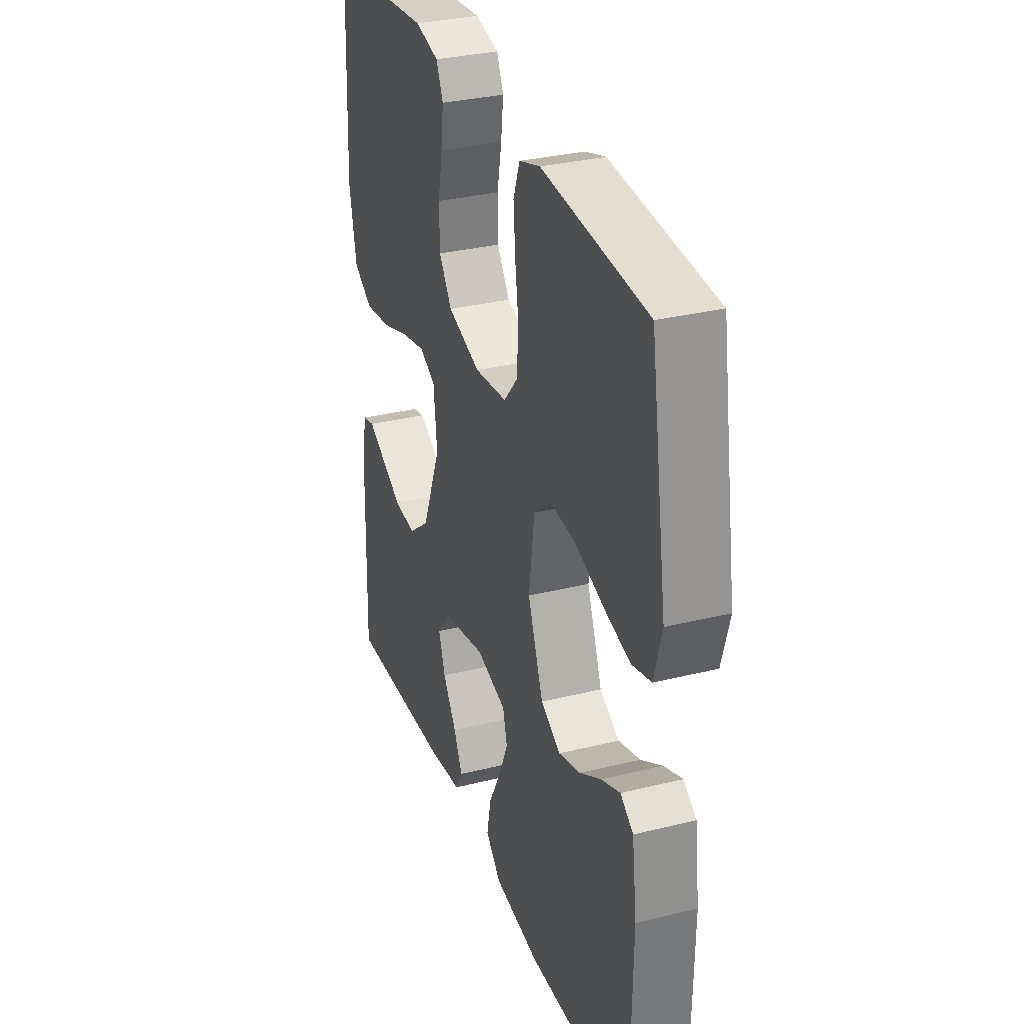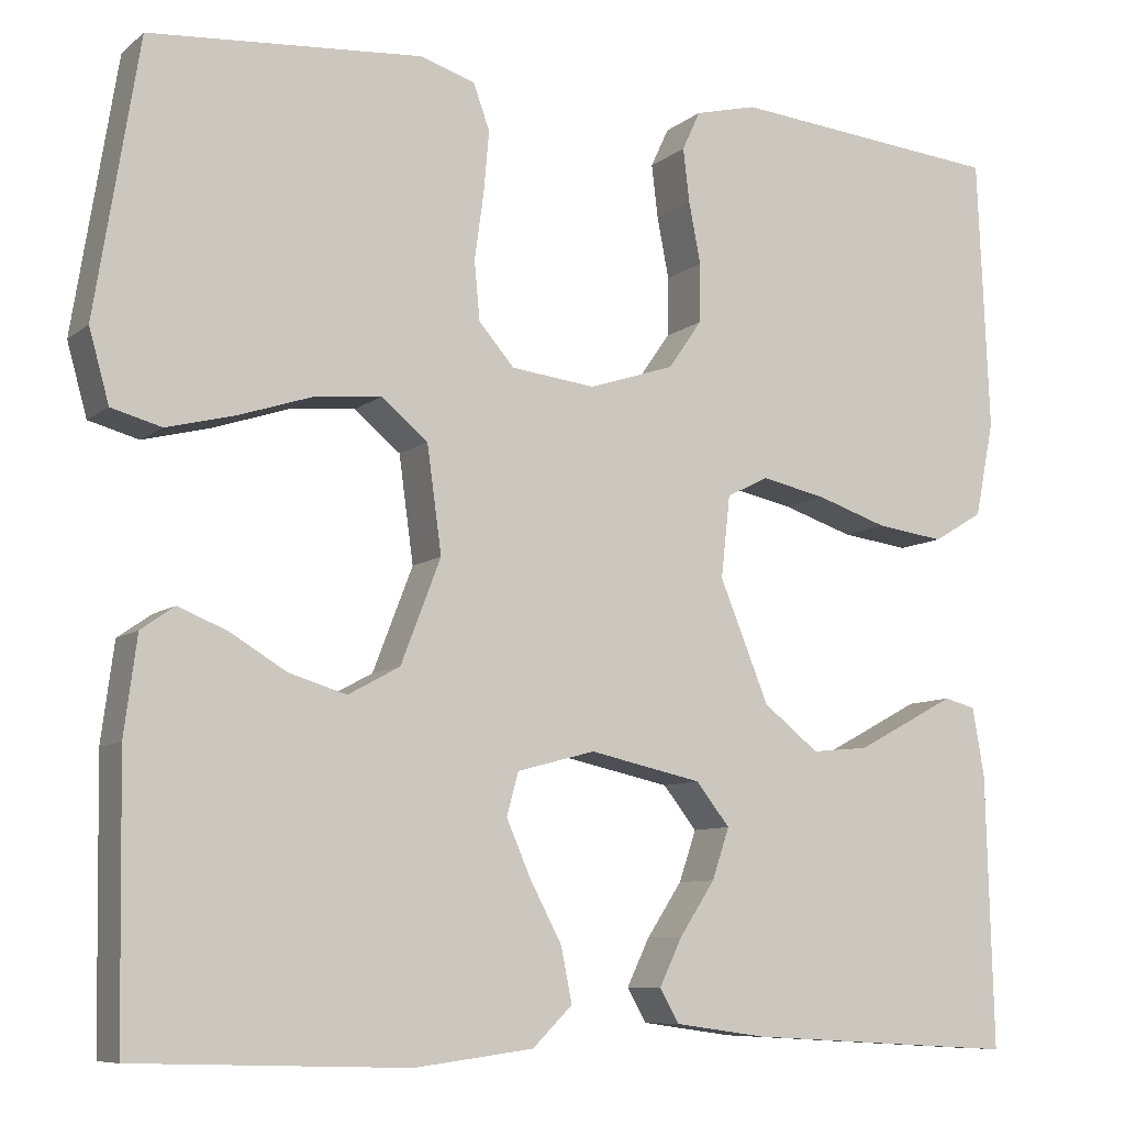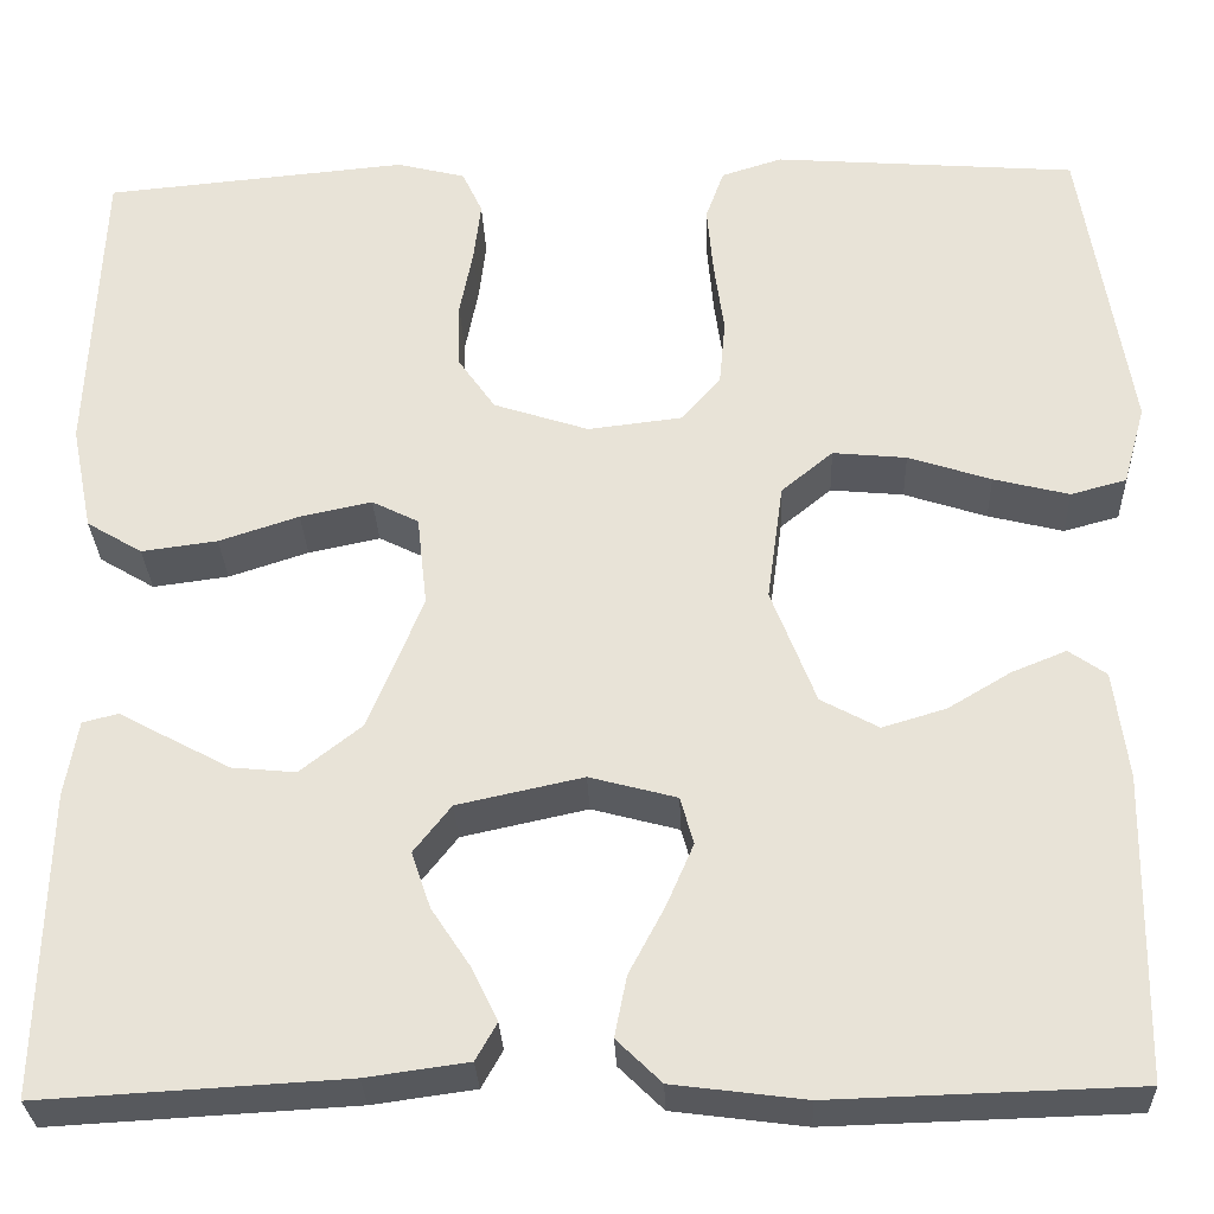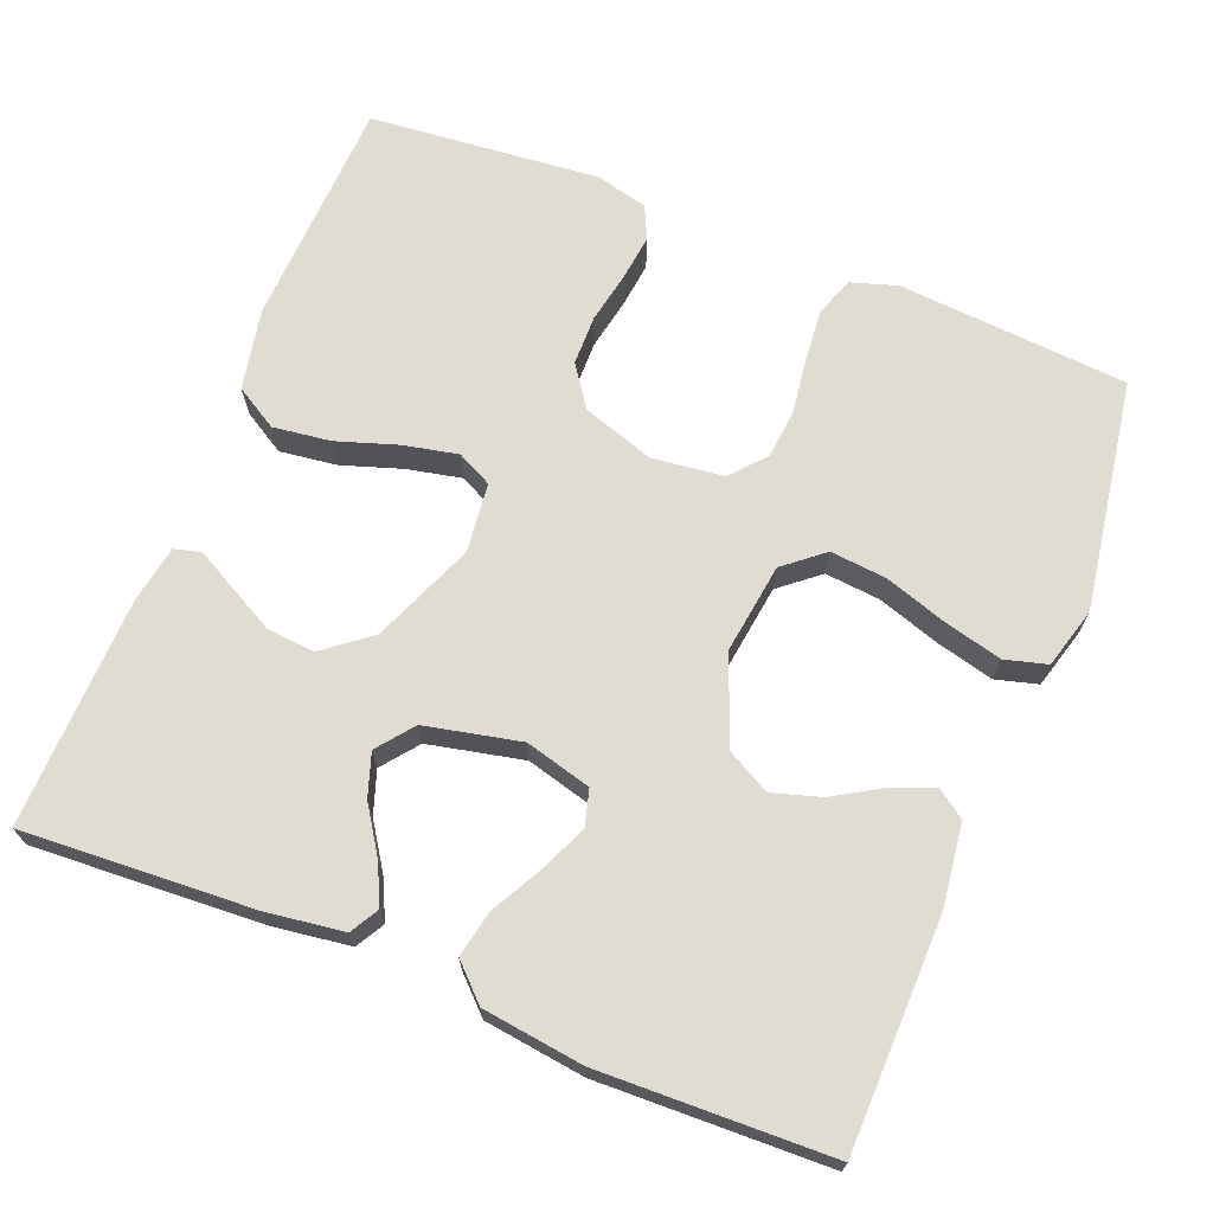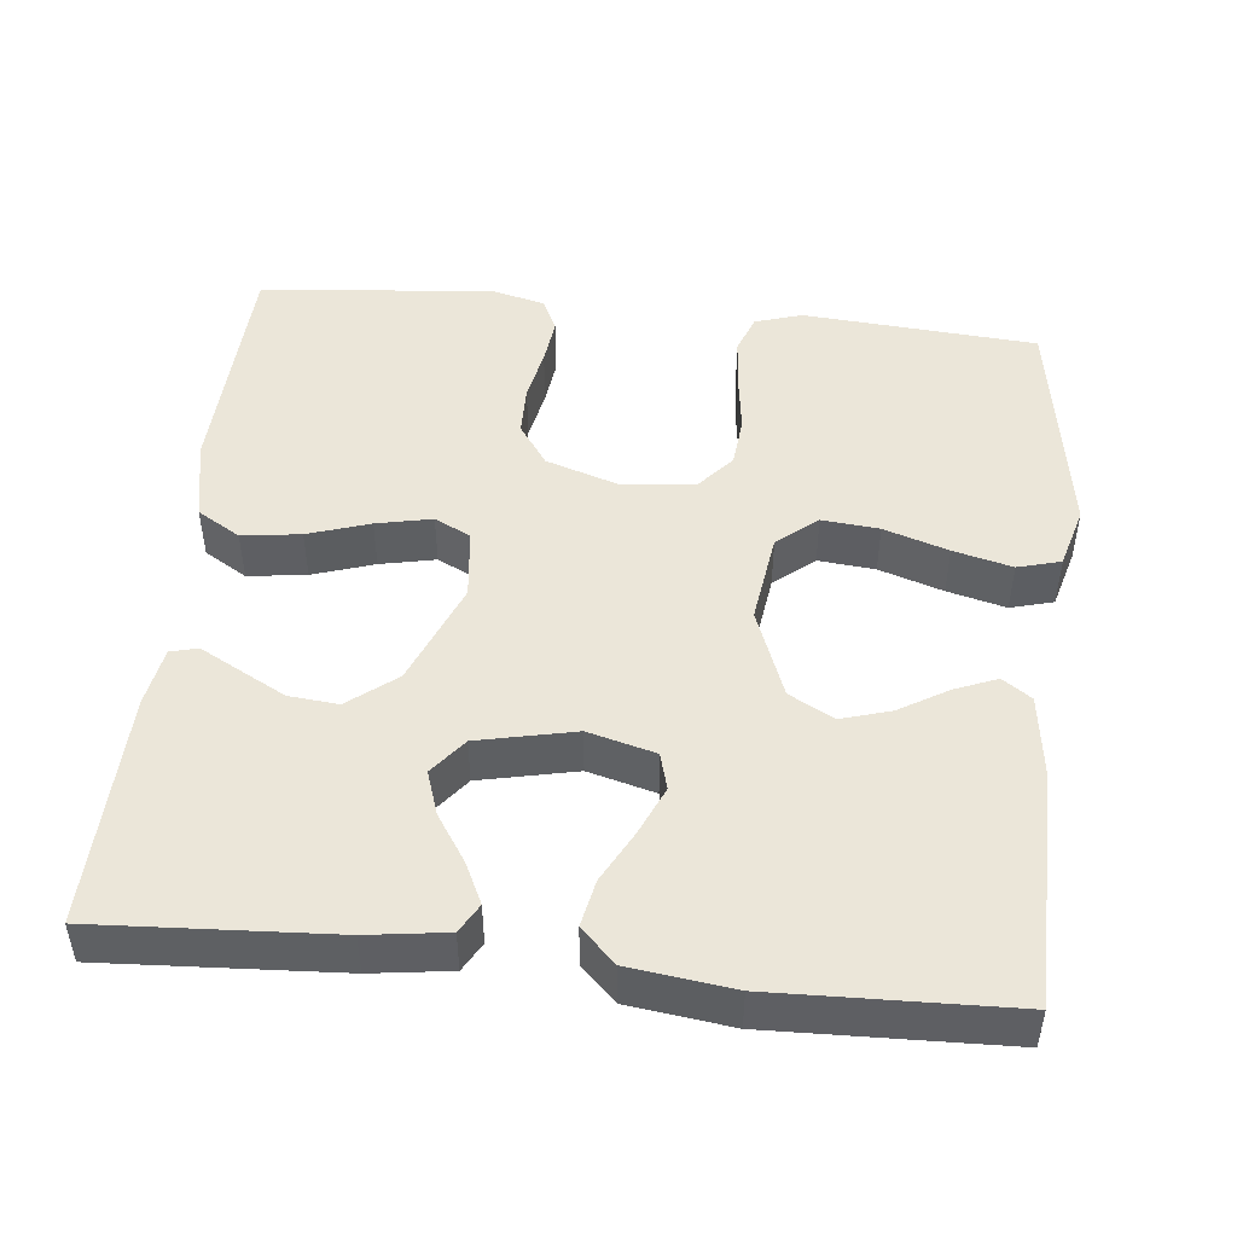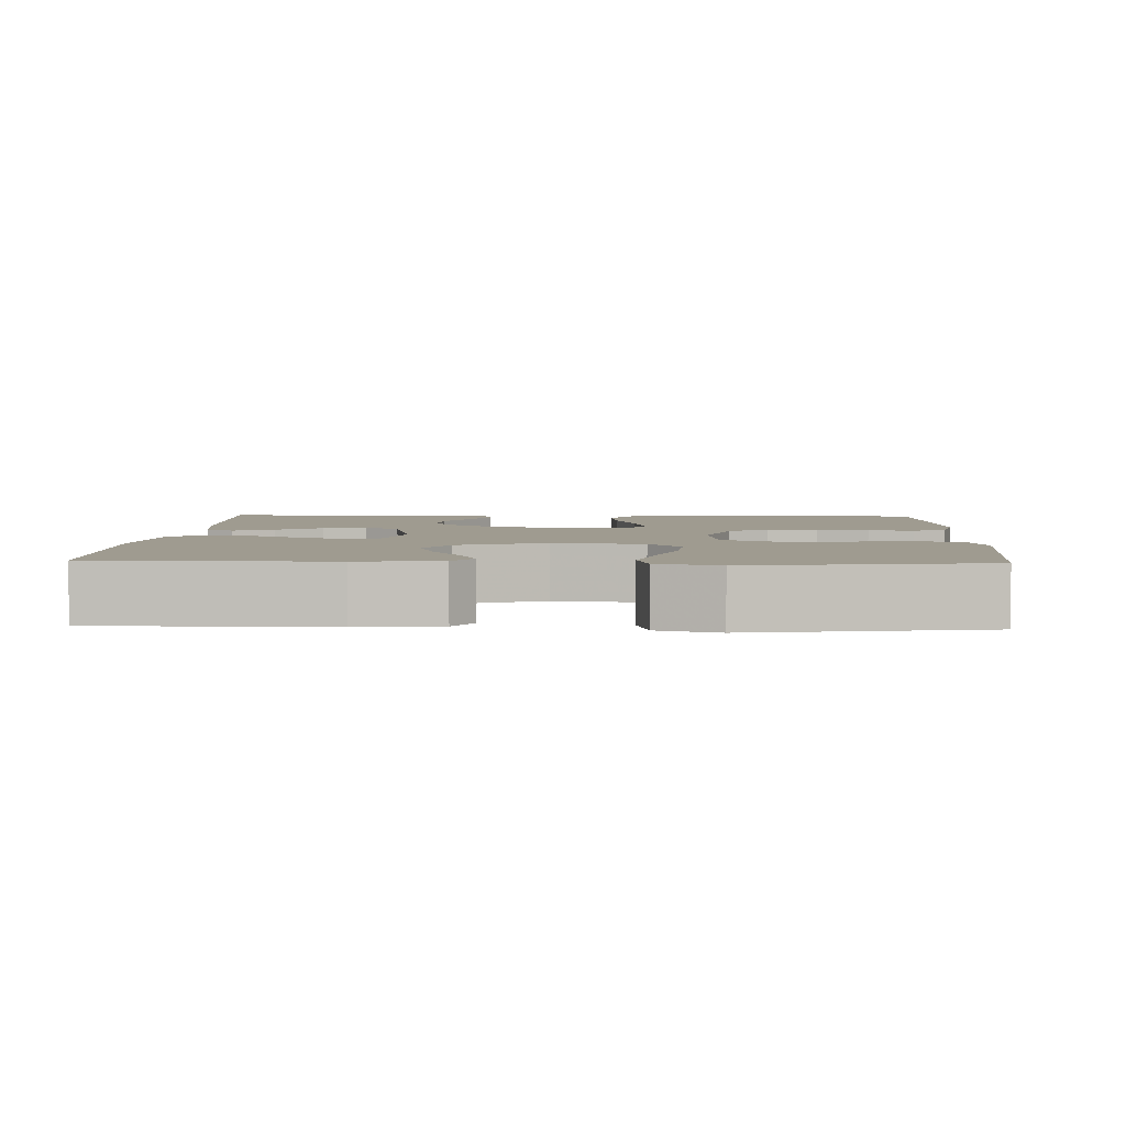
<metadata>
{"format":"obj","ext":"obj","renderer":"f3d","projection":"perspective","resolution":1024,"background":"white","views":[{"elev":31.8,"azim":-109.3,"up":"+Z"},{"elev":-8.5,"azim":-27.3,"up":"+Z"},{"elev":-29.3,"azim":-177.8,"up":"+Z"},{"elev":69.0,"azim":-158.2,"up":"+Y"},{"elev":48.0,"azim":-174.0,"up":"+Y"},{"elev":4.0,"azim":-87.7,"up":"+Y"}]}
</metadata>
<code>
v 0.5 0.07 -0.5
v 0.2 0.07 -0.483
v 0.099 0.07 -0.469
v 0.078 0.07 -0.432
v 0.103 0.07 -0.38
v 0.142 0.07 -0.321
v 0.161 0.07 -0.265
v 0.124 0.07 -0.218
v 0 0.07 -0.191
v -0.086 0.07 -0.214
v -0.099 0.07 -0.261
v -0.072 0.07 -0.323
v -0.037 0.07 -0.389
v -0.025 0.07 -0.449
v -0.069 0.07 -0.492
v -0.2 0.07 -0.509
v -0.5 0.07 -0.5
v -0.505 0.07 -0.2
v -0.491 0.07 -0.093
v -0.454 0.07 -0.067
v -0.4 0.07 -0.089
v -0.338 0.07 -0.126
v -0.275 0.07 -0.145
v -0.218 0.07 -0.114
v -0.174 0.07 0
v -0.19 0.07 0.117
v -0.241 0.07 0.159
v -0.314 0.07 0.152
v -0.396 0.07 0.125
v -0.471 0.07 0.106
v -0.526 0.07 0.121
v -0.548 0.07 0.2
v -0.5 0.07 0.5
v -0.2 0.07 0.523
v -0.14 0.07 0.504
v -0.122 0.07 0.454
v -0.128 0.07 0.386
v -0.138 0.07 0.313
v -0.132 0.07 0.249
v -0.093 0.07 0.204
v 0 0.07 0.193
v 0.094 0.07 0.224
v 0.131 0.07 0.277
v 0.132 0.07 0.342
v 0.119 0.07 0.409
v 0.112 0.07 0.468
v 0.132 0.07 0.511
v 0.2 0.07 0.528
v 0.5 0.07 0.5
v 0.513 0.07 0.2
v 0.492 0.07 0.095
v 0.437 0.07 0.062
v 0.362 0.07 0.072
v 0.283 0.07 0.098
v 0.212 0.07 0.113
v 0.166 0.07 0.09
v 0.156 0.07 0
v 0.21 0.07 -0.133
v 0.271 0.07 -0.181
v 0.334 0.07 -0.175
v 0.394 0.07 -0.143
v 0.444 0.07 -0.116
v 0.479 0.07 -0.125
v 0.492 0.07 -0.2
v 0.5 0 -0.5
v 0.2 0 -0.483
v 0.099 0 -0.469
v 0.078 0 -0.432
v 0.103 0 -0.38
v 0.142 0 -0.321
v 0.161 0 -0.265
v 0.124 0 -0.218
v 0 0 -0.191
v -0.086 0 -0.214
v -0.099 0 -0.261
v -0.072 0 -0.323
v -0.037 0 -0.389
v -0.025 0 -0.449
v -0.069 0 -0.492
v -0.2 0 -0.509
v -0.5 0 -0.5
v -0.505 0 -0.2
v -0.491 0 -0.093
v -0.454 0 -0.067
v -0.4 0 -0.089
v -0.338 0 -0.126
v -0.275 0 -0.145
v -0.218 0 -0.114
v -0.174 0 0
v -0.19 0 0.117
v -0.241 0 0.159
v -0.314 0 0.152
v -0.396 0 0.125
v -0.471 0 0.106
v -0.526 0 0.121
v -0.548 0 0.2
v -0.5 0 0.5
v -0.2 0 0.523
v -0.14 0 0.504
v -0.122 0 0.454
v -0.128 0 0.386
v -0.138 0 0.313
v -0.132 0 0.249
v -0.093 0 0.204
v 0 0 0.193
v 0.094 0 0.224
v 0.131 0 0.277
v 0.132 0 0.342
v 0.119 0 0.409
v 0.112 0 0.468
v 0.132 0 0.511
v 0.2 0 0.528
v 0.5 0 0.5
v 0.513 0 0.2
v 0.492 0 0.095
v 0.437 0 0.062
v 0.362 0 0.072
v 0.283 0 0.098
v 0.212 0 0.113
v 0.166 0 0.09
v 0.156 0 0
v 0.21 0 -0.133
v 0.271 0 -0.181
v 0.334 0 -0.175
v 0.394 0 -0.143
v 0.444 0 -0.116
v 0.479 0 -0.125
v 0.492 0 -0.2
f 61 62 63 64
f 60 61 64 1
f 59 60 1 2
f 58 59 2 3
f 51 52 53 54
f 51 54 55
f 50 51 55
f 49 50 55
f 48 49 55 56
f 44 45 46 47
f 44 47 48 56
f 35 36 37 38
f 33 34 35 38
f 33 38 39
f 32 33 39 40
f 28 29 30 31
f 28 31 32 40
f 19 20 21 22
f 19 22 23
f 18 19 23
f 17 18 23
f 16 17 23 24
f 12 13 14 15
f 11 12 15 16
f 10 11 16 24
f 3 4 5 6
f 3 6 7
f 58 3 7
f 57 58 7 8
f 43 44 56 57
f 42 43 57 8
f 41 42 8 9
f 27 28 40 41
f 26 27 41
f 25 26 41 9
f 9 10 24 25
f 128 127 126 125
f 65 128 125 124
f 66 65 124 123
f 67 66 123 122
f 118 117 116 115
f 119 118 115
f 119 115 114
f 119 114 113
f 120 119 113 112
f 111 110 109 108
f 120 112 111 108
f 102 101 100 99
f 102 99 98 97
f 103 102 97
f 104 103 97 96
f 95 94 93 92
f 104 96 95 92
f 86 85 84 83
f 87 86 83
f 87 83 82
f 87 82 81
f 88 87 81 80
f 79 78 77 76
f 80 79 76 75
f 88 80 75 74
f 70 69 68 67
f 71 70 67
f 71 67 122
f 72 71 122 121
f 121 120 108 107
f 72 121 107 106
f 73 72 106 105
f 105 104 92 91
f 105 91 90
f 73 105 90 89
f 89 88 74 73
f 1 65 66 2
f 2 66 67 3
f 3 67 68 4
f 4 68 69 5
f 5 69 70 6
f 6 70 71 7
f 7 71 72 8
f 8 72 73 9
f 9 73 74 10
f 10 74 75 11
f 11 75 76 12
f 12 76 77 13
f 13 77 78 14
f 14 78 79 15
f 15 79 80 16
f 16 80 81 17
f 17 81 82 18
f 18 82 83 19
f 19 83 84 20
f 20 84 85 21
f 21 85 86 22
f 22 86 87 23
f 23 87 88 24
f 24 88 89 25
f 25 89 90 26
f 26 90 91 27
f 27 91 92 28
f 28 92 93 29
f 29 93 94 30
f 30 94 95 31
f 31 95 96 32
f 32 96 97 33
f 33 97 98 34
f 34 98 99 35
f 35 99 100 36
f 36 100 101 37
f 37 101 102 38
f 38 102 103 39
f 39 103 104 40
f 40 104 105 41
f 41 105 106 42
f 42 106 107 43
f 43 107 108 44
f 44 108 109 45
f 45 109 110 46
f 46 110 111 47
f 47 111 112 48
f 48 112 113 49
f 49 113 114 50
f 50 114 115 51
f 51 115 116 52
f 52 116 117 53
f 53 117 118 54
f 54 118 119 55
f 55 119 120 56
f 56 120 121 57
f 57 121 122 58
f 58 122 123 59
f 59 123 124 60
f 60 124 125 61
f 61 125 126 62
f 62 126 127 63
f 63 127 128 64
f 64 128 65 1

</code>
